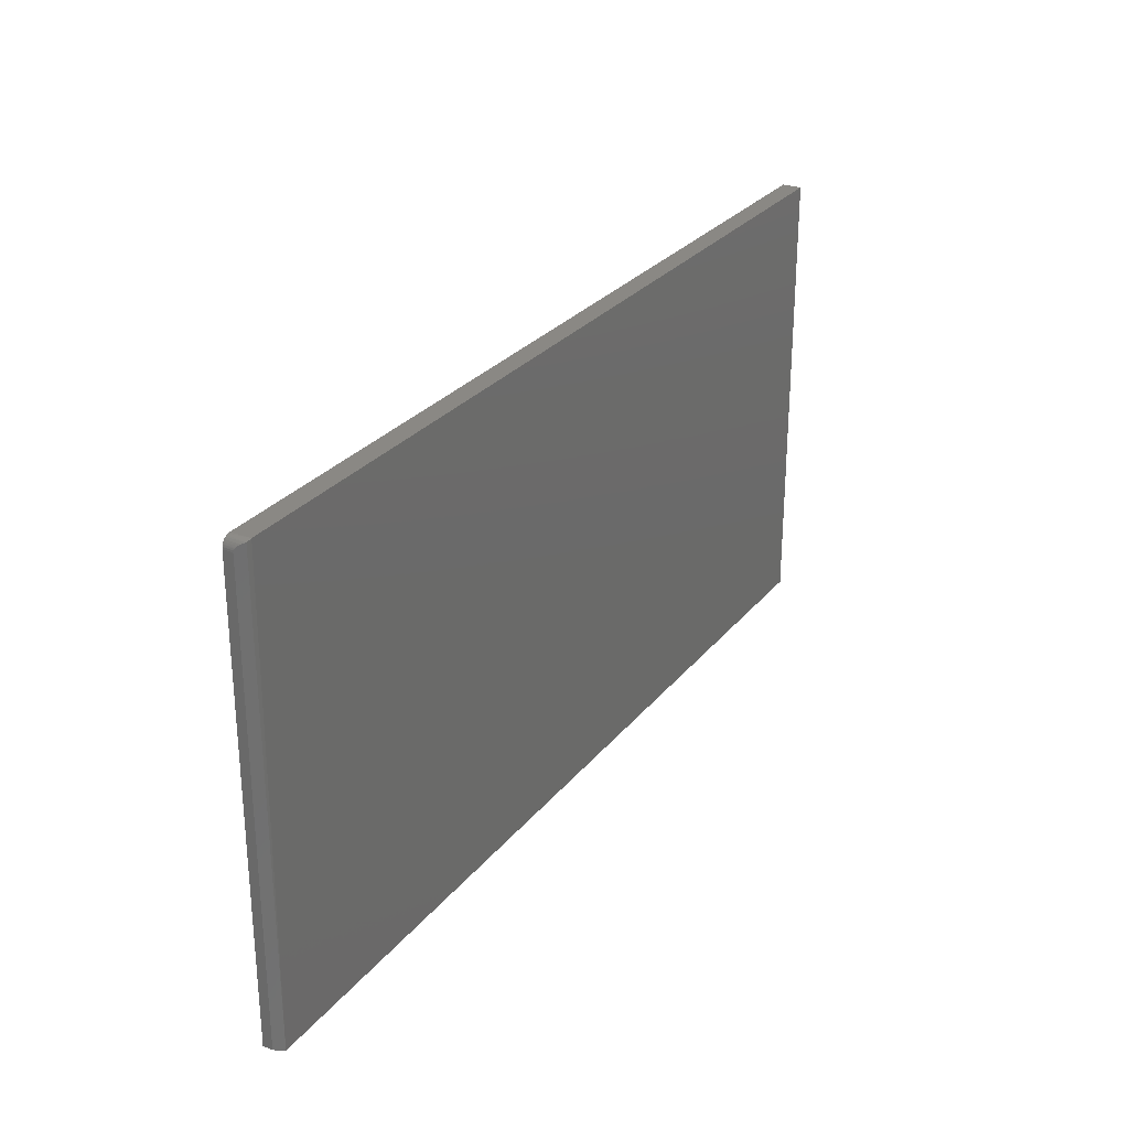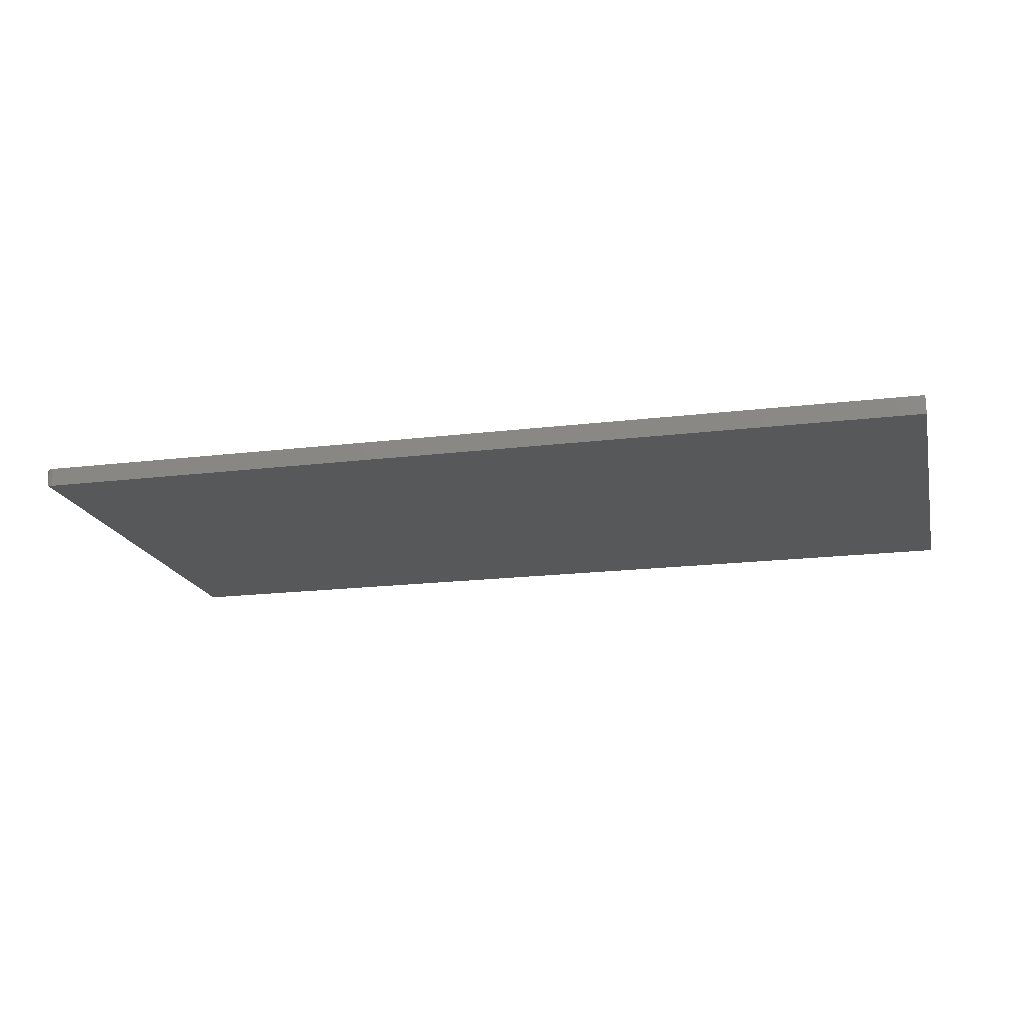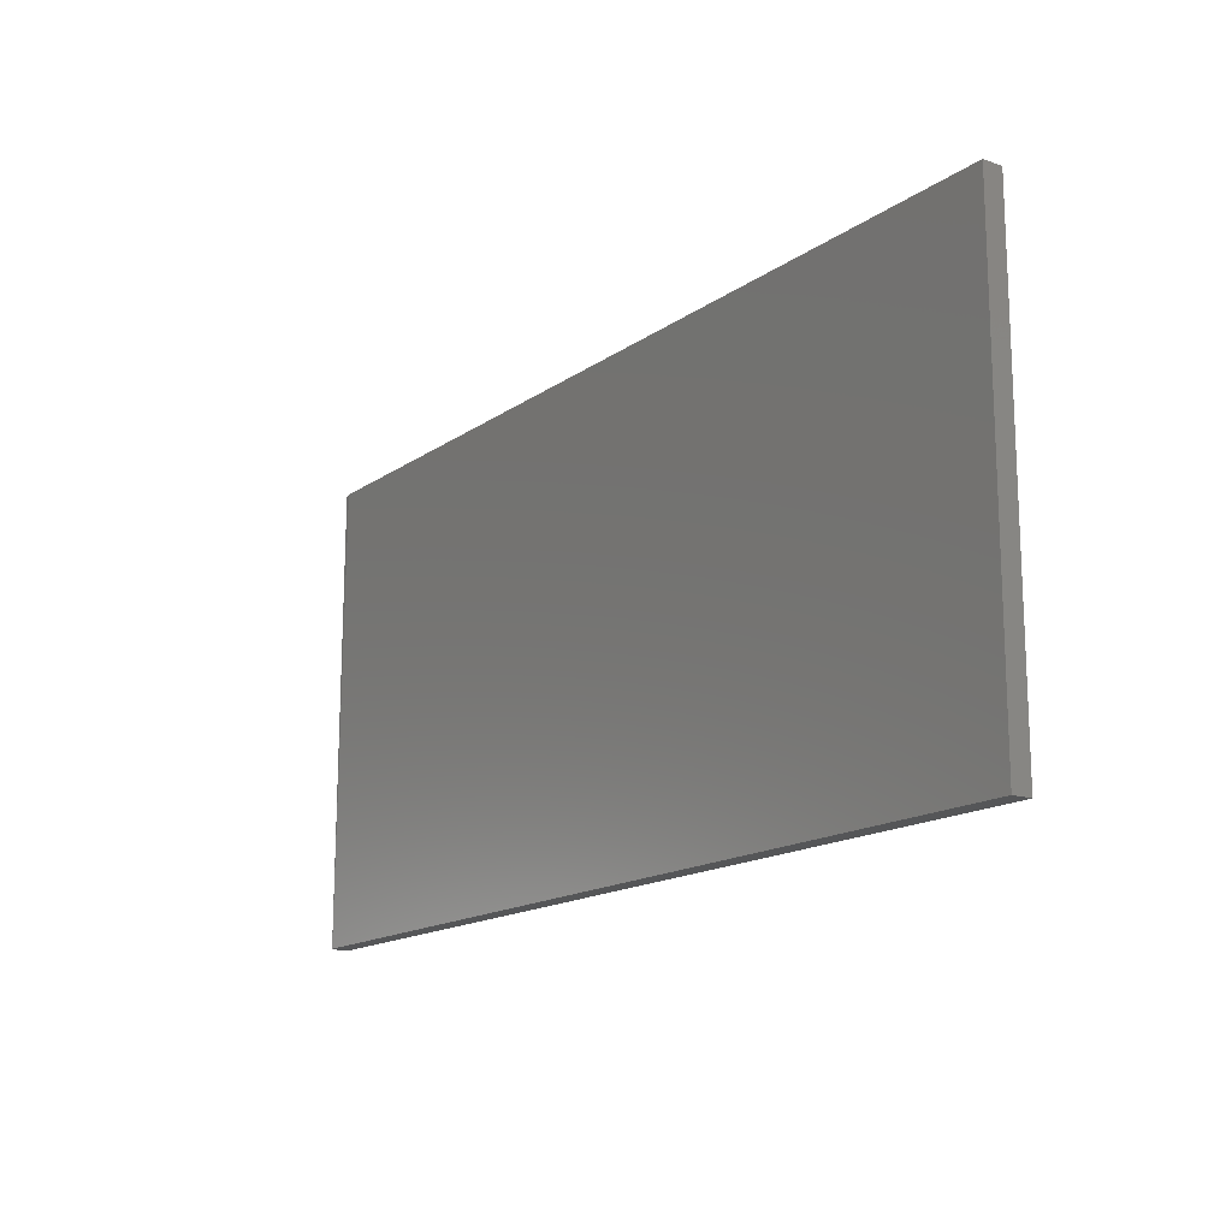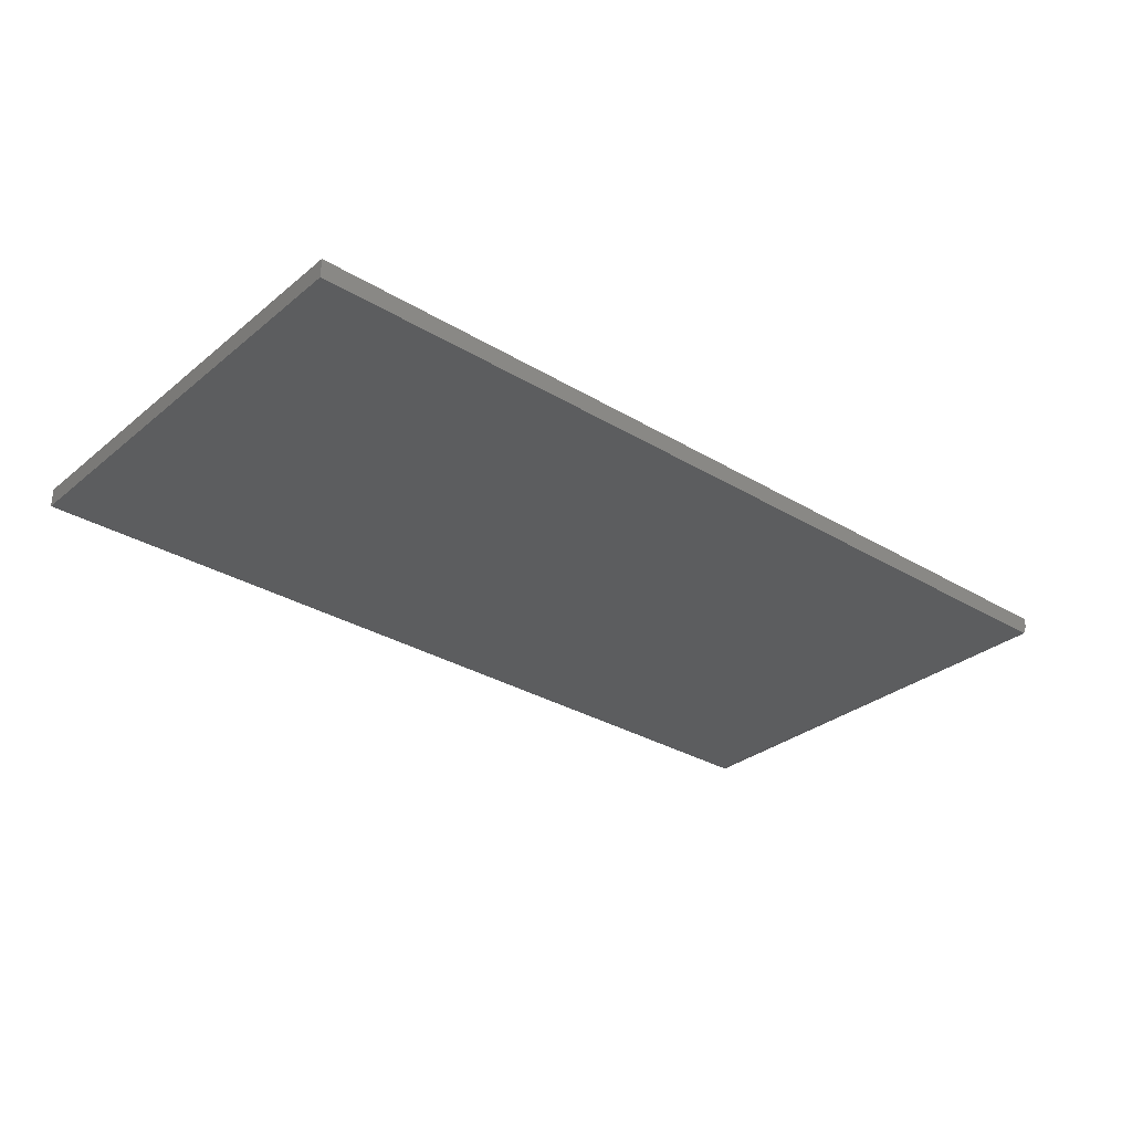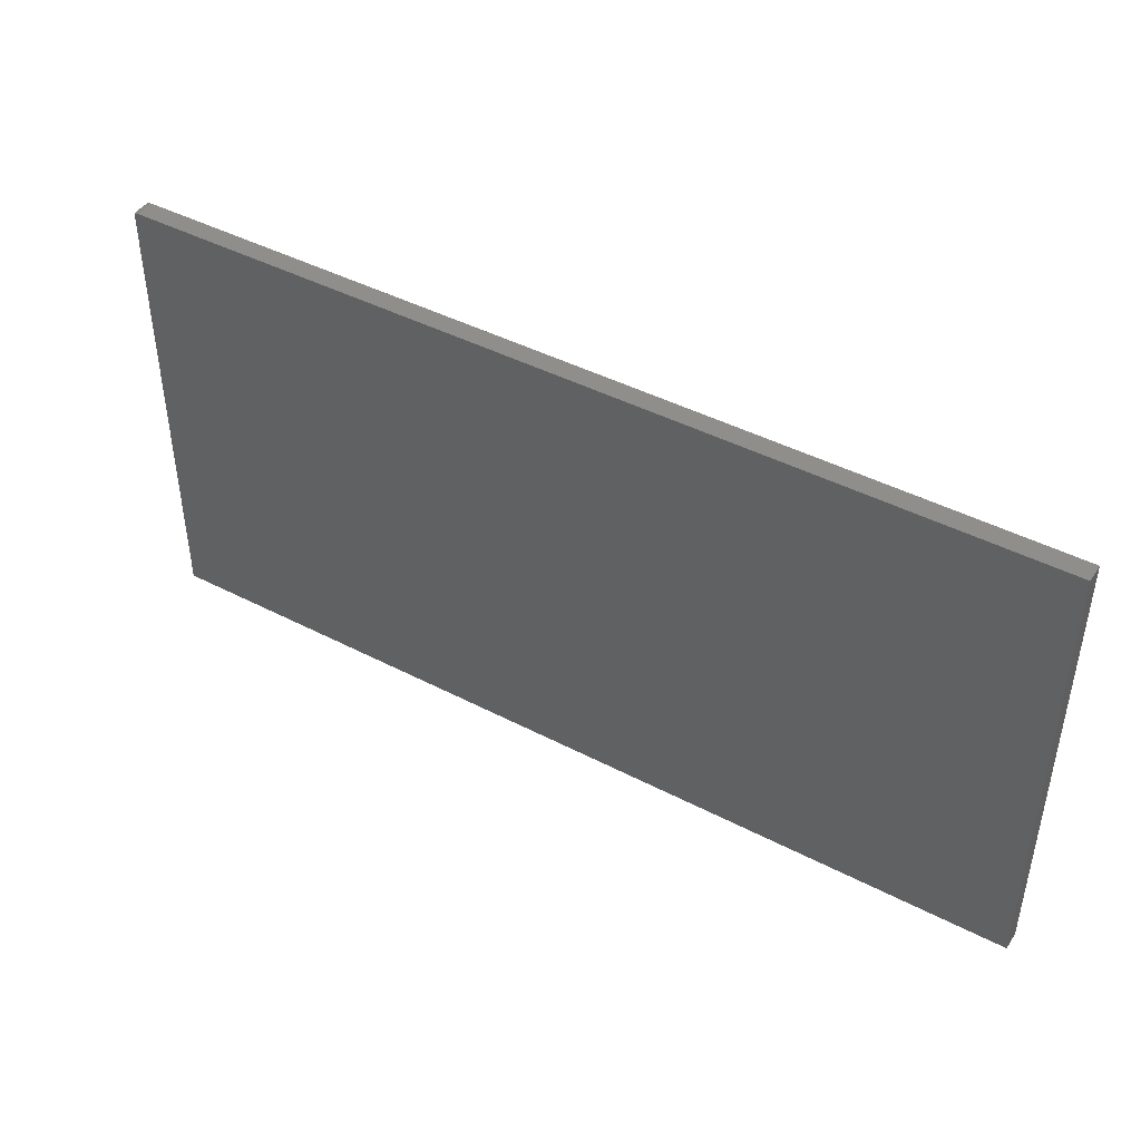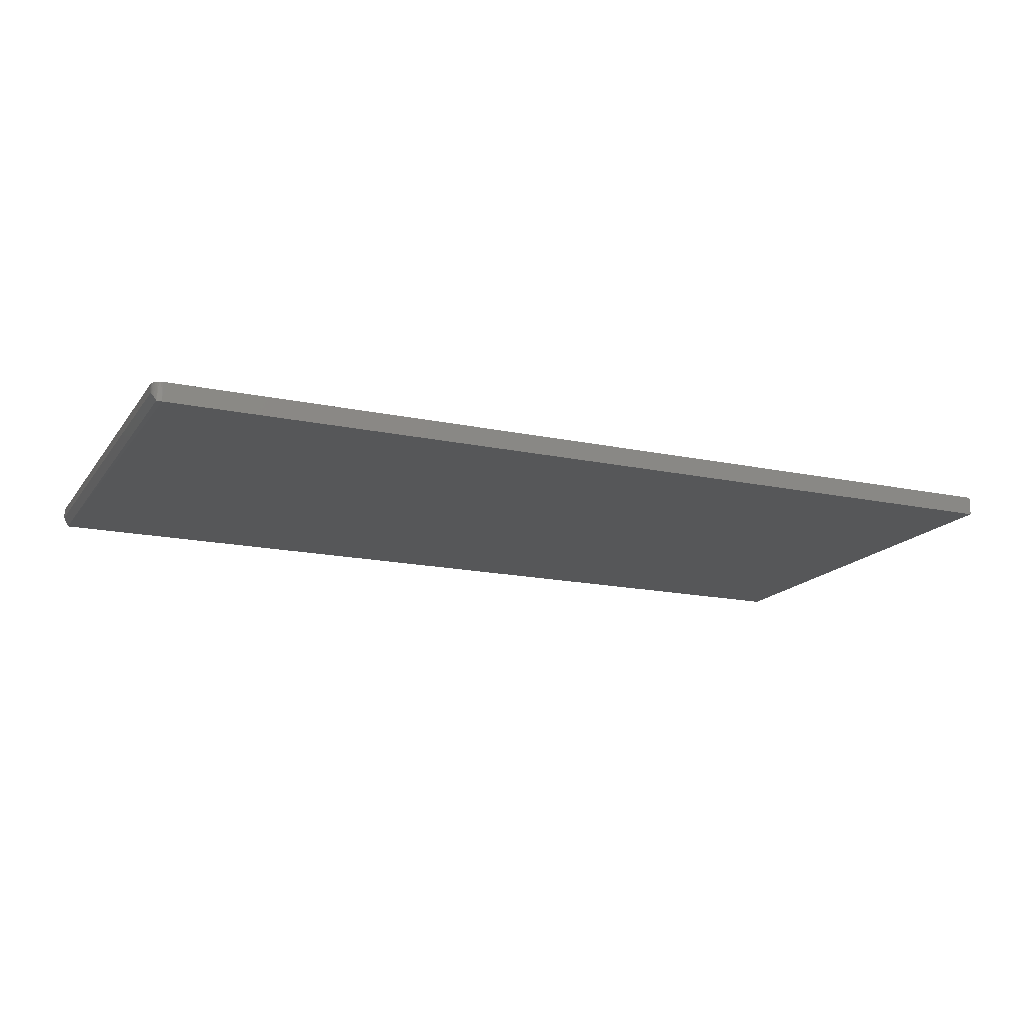
<metadata>
{"format":"stl","ext":"stl","renderer":"f3d","projection":"perspective","resolution":1024,"background":"white","views":[{"elev":27.7,"azim":-59.7,"up":"+Z"},{"elev":-18.3,"azim":13.3,"up":"+Y"},{"elev":-15.6,"azim":54.7,"up":"+Z"},{"elev":-30.9,"azim":139.2,"up":"+Y"},{"elev":43.9,"azim":31.4,"up":"+Z"},{"elev":-16.5,"azim":-23.7,"up":"+Y"}]}
</metadata>
<code>
# stl→obj: 25 verts, 46 faces
v -0.7422 -0.01562 -0.375
v -0.7344 -0.01562 0.3671
v -0.7428 -0.01448 0.3647
v -0.7459 -0.008165 0.362
v -0.7475 -0.004954 0.3599
v -0.7484 -0.003287 0.3585
v -0.7488 -0.002346 0.3574
v -0.7492 -0.00151 0.3563
v -0.7498 -0.0003863 0.3539
v -0.75 4.033e-17 0.3515
v -0.75 -1.926e-34 -0.375
v -0.75 0.01562 0.3515
v -0.75 0.01562 -0.375
v 0.75 -0.01562 0.3671
v 0.75 0.01562 0.3671
v -0.7344 0.01562 0.3671
v -0.7404 0.01562 0.3659
v -0.7374 0.01562 0.3668
v 0.75 0.01562 -0.375
v -0.7497 0.01562 0.3545
v -0.7488 0.01562 0.3575
v -0.7474 0.01562 0.3602
v -0.7454 0.01562 0.3625
v -0.7431 0.01562 0.3645
v 0.75 -0.01562 -0.375
f 1 2 3
f 1 3 4
f 1 4 5
f 1 5 6
f 1 6 7
f 1 7 8
f 1 8 9
f 1 9 10
f 1 10 11
f 10 12 11
f 11 12 13
f 14 15 2
f 2 15 16
f 17 18 16
f 15 19 13
f 15 13 12
f 15 12 20
f 15 20 21
f 15 21 22
f 15 22 23
f 15 23 24
f 15 24 17
f 15 17 16
f 1 25 2
f 2 25 14
f 21 20 8
f 21 8 7
f 21 7 6
f 21 6 22
f 22 6 5
f 22 5 4
f 22 4 23
f 16 18 2
f 3 2 18
f 3 18 17
f 3 17 24
f 3 24 23
f 3 23 4
f 12 10 20
f 20 10 9
f 20 9 8
f 19 25 13
f 13 25 1
f 13 1 11
f 25 19 14
f 14 19 15

</code>
